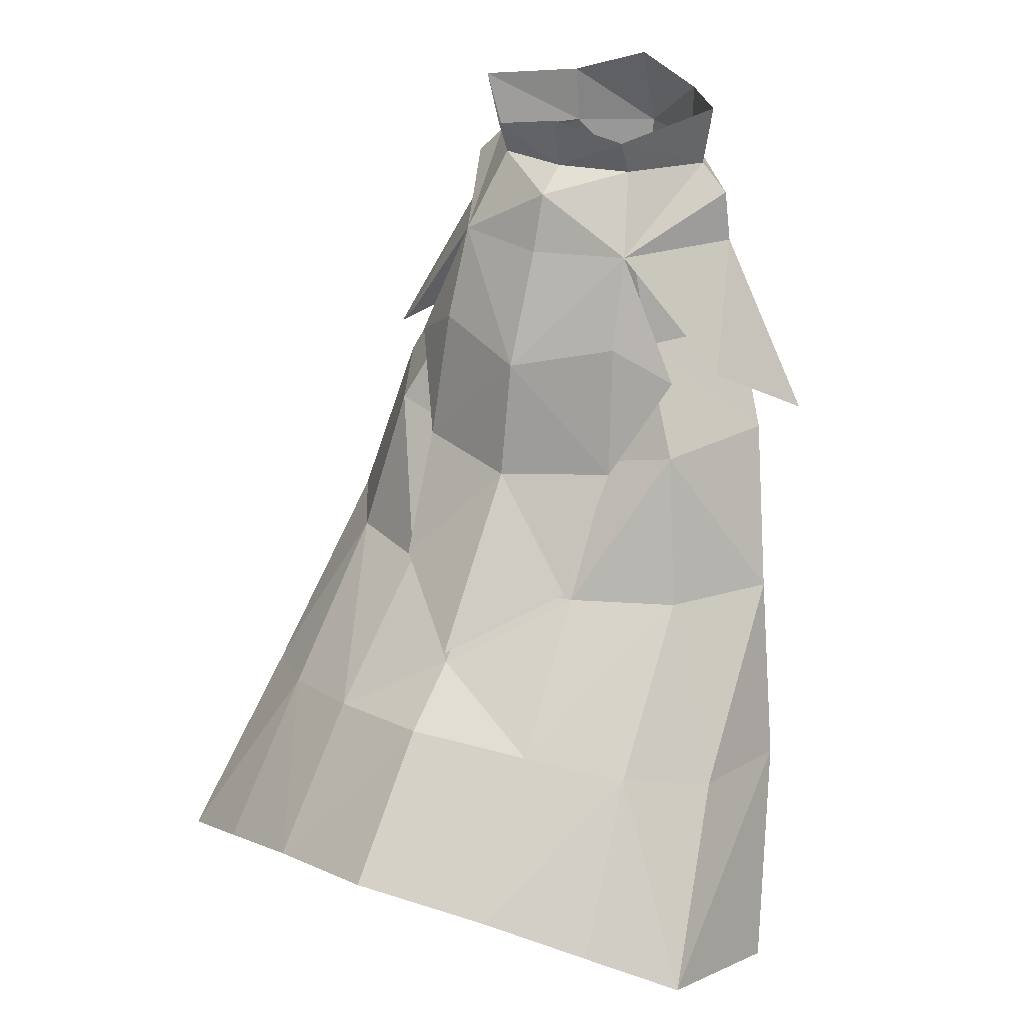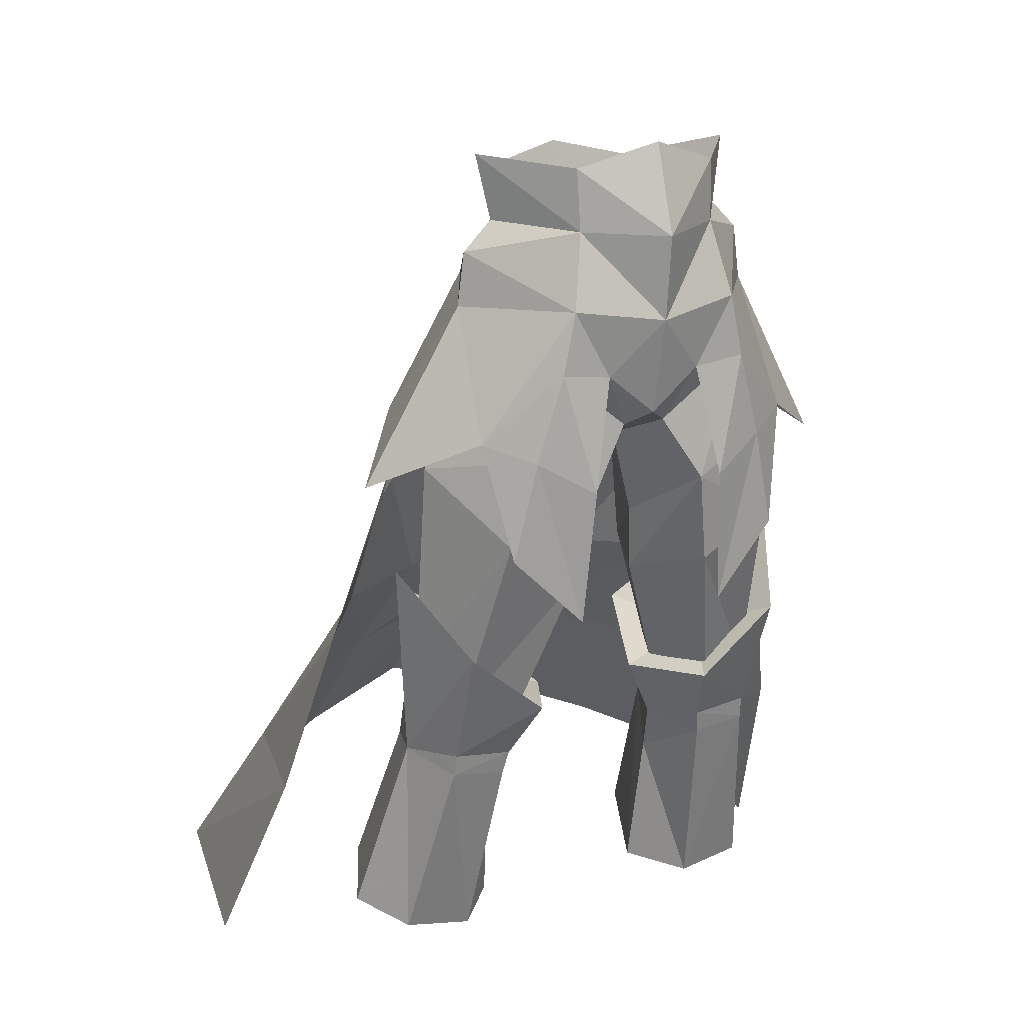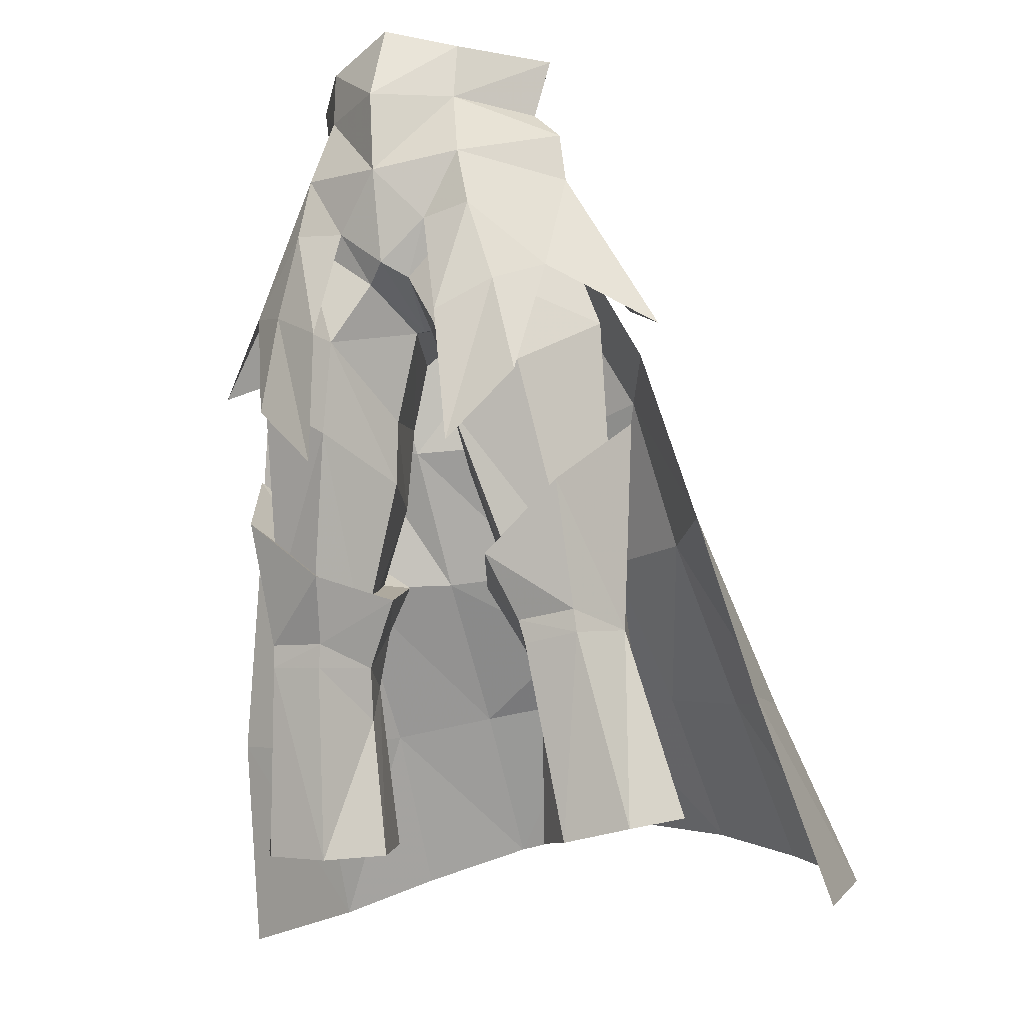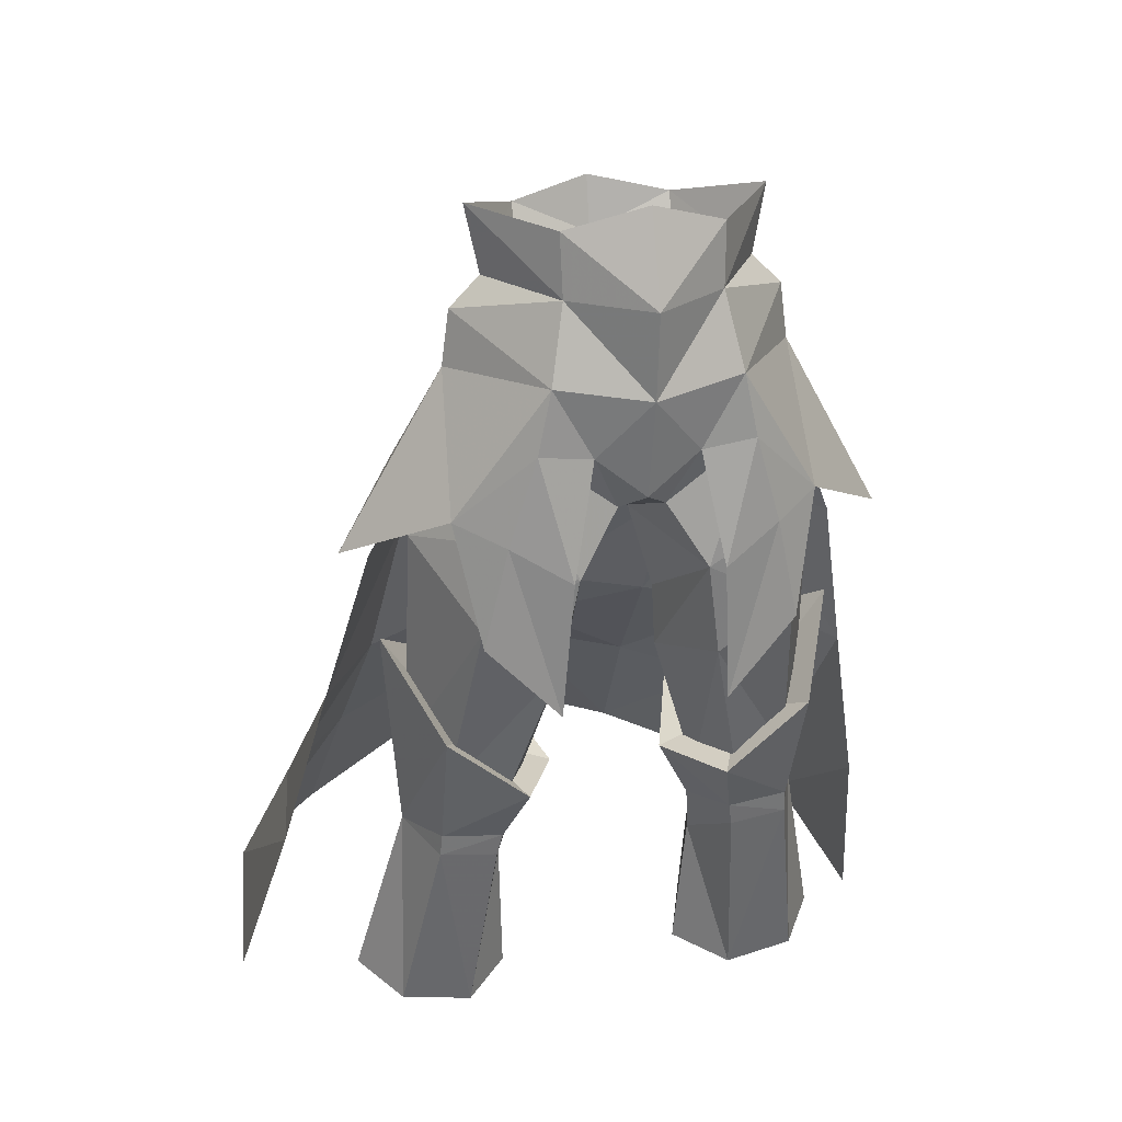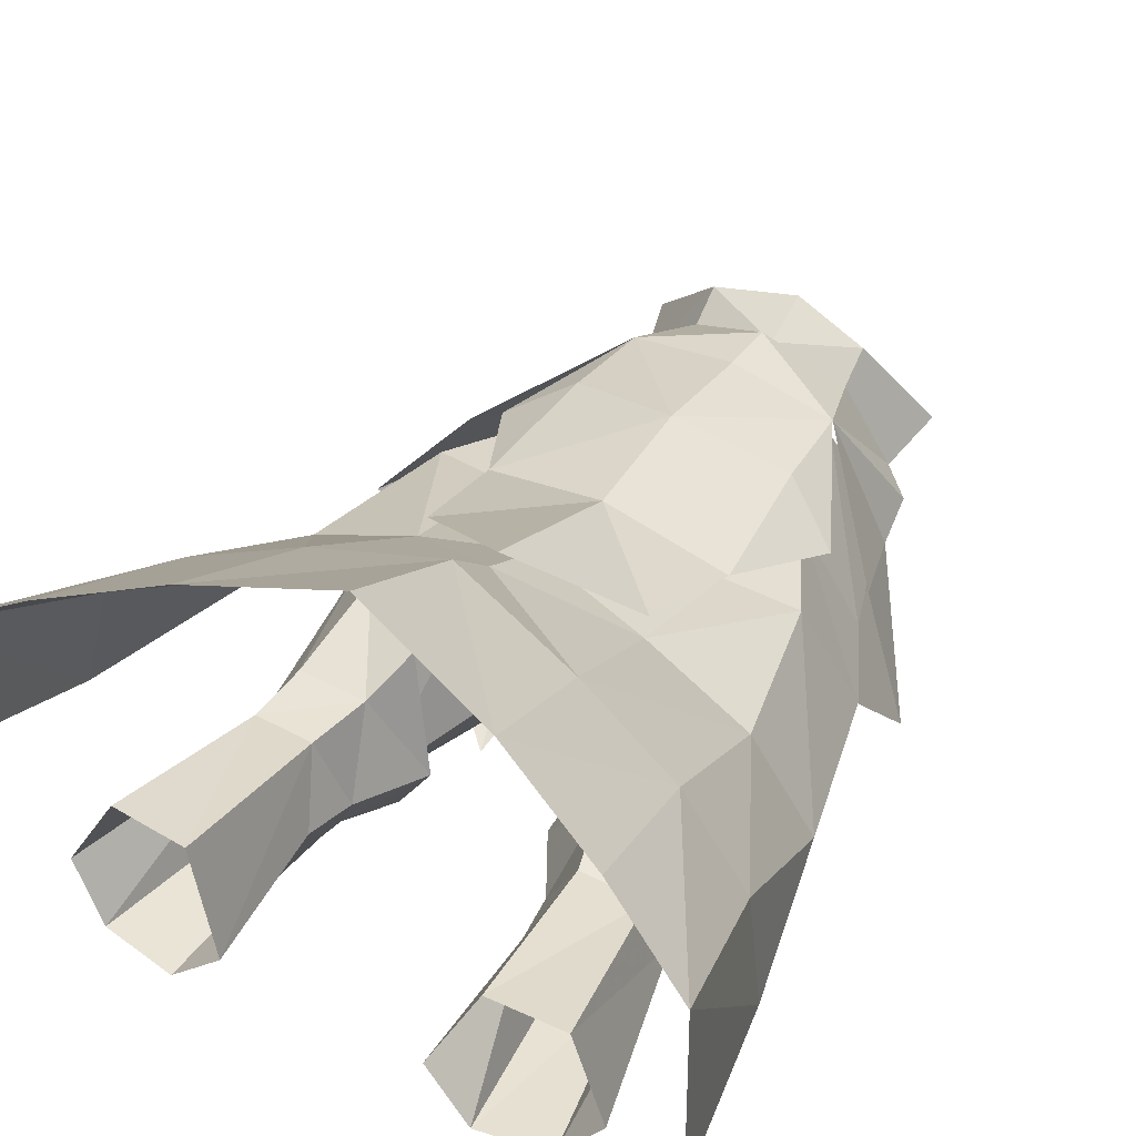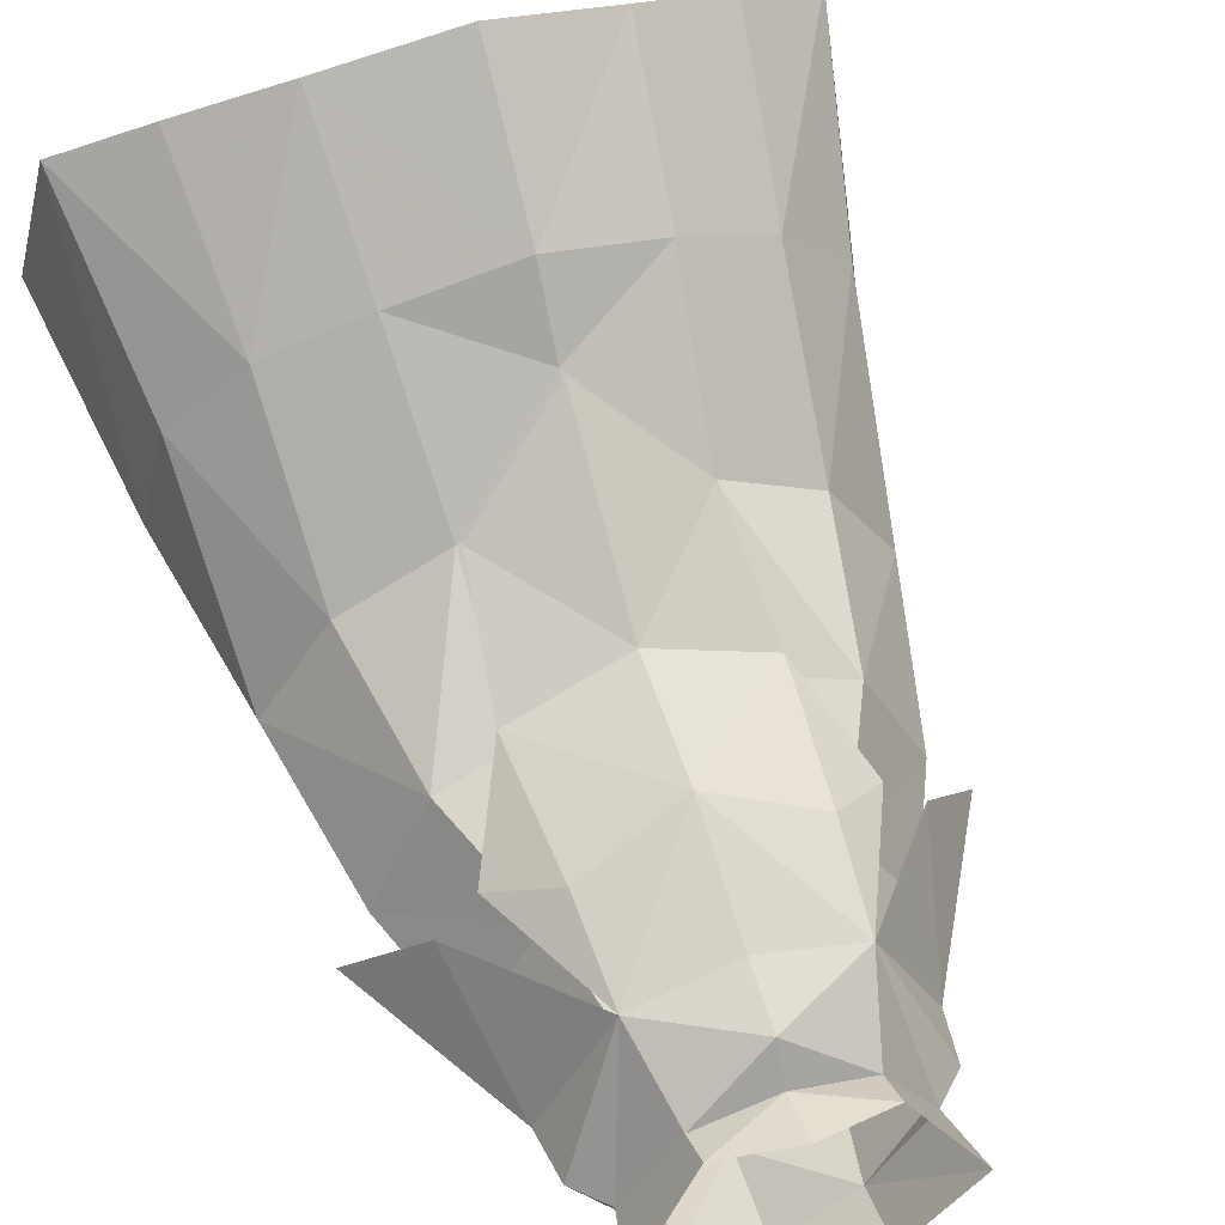
<metadata>
{"format":"obj","ext":"obj","renderer":"f3d","projection":"perspective","resolution":1024,"background":"white","views":[{"elev":26.6,"azim":-150.1,"up":"+Z"},{"elev":17.5,"azim":-27.4,"up":"+Z"},{"elev":-16.8,"azim":26.6,"up":"+Z"},{"elev":23.4,"azim":-14.8,"up":"+Z"},{"elev":53.5,"azim":-150.9,"up":"+Y"},{"elev":49.9,"azim":-19.0,"up":"+Y"}]}
</metadata>
<code>
g knight_trousers_male_51530
v 7.988 4.417 32.83
v 7.66 4.76 37.58
v 10.16 0.6189 40.15
v 9.166 1.792 30.56
v 3.866 4.468 38.91
v 1.968 0.01809 38.74
v 1.695 -0.4044 41.77
v 3.46 4.395 43.06
v 3.428 -4.563 40.21
v 5.512 -1.64 32.06
v 7.726 -1.337 33.44
v 6.739 -4.516 42.24
v 4.432 -3.251 33.58
v 5.238 -1.37 30.78
v 7.964 -1.235 31.03
v 8.117 -3.365 36.62
v 11.11 3.837 21.97
v 9.287 7.798 22.72
v 8.28 4.586 30.19
v 5.968 7.921 22.47
v 5.578 4.991 29.95
v 8.026 -1.052 29.98
v 5.451 -1.127 29.7
v 6.285 1.126 20.81
v 9.439 1.364 21.24
v 2.738 -5.175 44.48
v 1.695 -0.4044 41.77
v 1.968 0.01809 38.74
v 4.915 4.759 32.65
v 4.196 5.478 35.06
v -0.06429 -1.005 46
v 0.3429 -1.05 45.94
v 0.9672 -4.535 47.35
v -0.06429 -5.395 48
v 4.177 3.435 21.22
v 4.526 2.587 27.7
v 5.783 -4.949 46.25
v 8.942 -0.08958 45.15
v 7.219 -0.5176 50.06
v 4.569 -4.96 50.22
v 6.36 4.078 44.35
v 7.545 3.667 34.41
v 0.3429 -1.05 45.94
v 2.237 3.475 46.07
v 4.526 2.587 27.7
v 4.177 3.435 21.22
v 4.27 1.005 31.6
v 5.351 3.826 33.07
v -10.29 0.6189 40.15
v -7.789 4.76 37.58
v -8.116 4.417 32.83
v -9.295 1.792 30.56
v -3.994 4.468 38.91
v -3.589 4.395 43.06
v -1.824 -0.4044 41.77
v -2.097 0.01809 38.74
v -3.557 -4.563 40.21
v -6.868 -4.516 42.24
v -7.854 -1.337 33.44
v -5.64 -1.64 32.06
v -8.092 -1.235 31.03
v -5.366 -1.37 30.78
v -4.561 -3.251 33.58
v -8.245 -3.365 36.62
v -9.415 7.798 22.72
v -11.23 3.837 21.97
v -8.408 4.586 30.19
v -5.706 4.991 29.95
v -6.096 7.921 22.47
v -6.414 1.126 20.81
v -5.579 -1.127 29.7
v -8.155 -1.052 29.98
v -9.567 1.364 21.24
v -2.866 -5.175 44.48
v -2.097 0.01809 38.74
v -1.824 -0.4044 41.77
v -5.043 4.759 32.65
v -4.325 5.478 35.06
v -1.096 -4.535 47.35
v -0.4714 -1.05 45.94
v -4.306 3.435 21.22
v -4.654 2.587 27.7
v -5.911 -4.949 46.25
v -4.698 -4.96 50.22
v -7.348 -0.5176 50.06
v -9.071 -0.08959 45.15
v -7.673 3.667 34.41
v -6.488 4.078 44.35
v -0.4714 -1.05 45.94
v -2.365 3.475 46.07
v -4.306 3.435 21.22
v -4.654 2.587 27.7
v -4.399 1.005 31.6
v -5.48 3.826 33.07
v 4.15 1.603 30.09
v 4.15 1.603 30.09
v 2.518 0.7912 33.12
v -0.06429 4.623 48.44
v 4.724 2.745 48.21
v 2.202 -5.344 49.86
v -0.06429 -1.005 46
v 9.03 0.9897 34.72
v 2.518 0.7912 33.12
v 4.27 1.005 31.6
v 6.341 0.9186 34.62
v 10.16 0.6189 40.15
v 7.66 4.76 37.58
v 8.117 -3.365 36.62
v 4.432 -3.251 33.58
v 2.518 0.7912 33.12
v 4.196 5.478 35.06
v -4.279 1.603 30.09
v -2.646 0.7912 33.12
v -4.279 1.603 30.09
v -4.852 2.745 48.21
v -2.331 -5.344 49.86
v -9.158 0.9897 34.72
v -2.646 0.7912 33.12
v -4.399 1.005 31.6
v -7.789 4.76 37.58
v -10.29 0.6189 40.15
v -6.469 0.9186 34.62
v -8.245 -3.365 36.62
v -4.561 -3.251 33.58
v -2.646 0.7912 33.12
v -4.325 5.478 35.06
f 1 2 3
f 3 4 1
f 5 6 7
f 7 8 5
f 9 10 11
f 11 12 9
f 13 14 15
f 15 16 13
f 4 17 18
f 18 19 4
f 20 21 19
f 19 18 20
f 22 23 24
f 24 25 22
f 26 27 28
f 28 9 26
f 29 1 19
f 19 21 29
f 2 1 29
f 29 30 2
f 31 32 33
f 33 34 31
f 21 20 35
f 35 36 21
f 37 38 39
f 39 40 37
f 14 23 22
f 22 15 14
f 26 9 12
f 12 37 26
f 5 8 41
f 41 42 5
f 43 44 8
f 8 7 43
f 4 22 25
f 25 17 4
f 45 46 24
f 24 23 45
f 47 6 5
f 5 48 47
f 49 50 51
f 51 52 49
f 53 54 55
f 55 56 53
f 57 58 59
f 59 60 57
f 61 62 63
f 63 64 61
f 65 66 52
f 52 67 65
f 67 68 69
f 69 65 67
f 70 71 72
f 72 73 70
f 74 57 75
f 75 76 74
f 67 51 77
f 77 68 67
f 77 51 50
f 50 78 77
f 31 34 79
f 79 80 31
f 81 69 68
f 68 82 81
f 83 84 85
f 85 86 83
f 72 71 62
f 62 61 72
f 74 83 58
f 58 57 74
f 53 87 88
f 88 54 53
f 89 55 54
f 54 90 89
f 73 72 52
f 52 66 73
f 70 91 92
f 92 71 70
f 93 94 53
f 53 56 93
f 45 23 95
f 1 4 19
f 29 96 97
f 44 98 99
f 42 41 38
f 99 8 44
f 97 30 29
f 33 100 34
f 98 43 101
f 26 37 40
f 38 12 102
f 102 42 38
f 95 14 103
f 16 15 4
f 21 96 29
f 36 96 21
f 3 16 4
f 9 28 104
f 9 104 10
f 102 12 11
f 99 39 38
f 33 40 100
f 33 32 26
f 33 26 40
f 95 23 14
f 15 22 4
f 14 13 103
f 37 12 38
f 41 99 38
f 99 41 8
f 26 32 27
f 98 44 43
f 48 5 42
f 105 106 107
f 105 108 106
f 105 109 108
f 105 110 109
f 105 111 110
f 105 107 111
f 112 71 92
f 67 52 51
f 113 114 77
f 90 115 98
f 87 86 88
f 115 90 54
f 77 78 113
f 79 34 116
f 98 101 89
f 74 84 83
f 86 117 58
f 117 86 87
f 118 62 112
f 52 61 64
f 77 114 68
f 68 114 82
f 52 64 49
f 57 119 75
f 57 60 119
f 117 59 58
f 115 86 85
f 79 116 84
f 79 74 80
f 79 84 74
f 62 71 112
f 52 72 61
f 118 63 62
f 83 86 58
f 88 86 115
f 115 54 88
f 74 76 80
f 98 89 90
f 94 87 53
f 120 121 122
f 121 123 122
f 123 124 122
f 124 125 122
f 125 126 122
f 126 120 122
g knight_trousers_male_51530
v -0.06429 -6.335 52.44
v 3.99 -5.373 53
v 3.293 -4.483 56.37
v -0.06429 -6.714 56.27
v -0.06429 4.851 52.52
v 4.315 3.794 53.13
v 4.724 2.745 48.21
v -0.06429 4.623 48.44
v 3.381 -4.286 59.15
v 6.435 -0.2155 59.47
v 3.46 3.723 58.27
v 5.765 -0.5937 56.51
v 3.399 2.992 56.64
v -0.06429 -5.376 60.24
v -0.06429 3.787 56.67
v 8.305 -0.3733 48.35
v 5.429 4.475 48.33
v 4.424 4.298 53.03
v 6.75 -0.5841 53.75
v -0.06429 7.26 48.25
v -0.06429 5.54 52.63
v 5.288 16.71 30.47
v 4.655 10.76 36.51
v 9.19 8.219 36.25
v 9.727 14.47 29.41
v 7.825 6.322 43.31
v 10.39 1.342 43.77
v 12.13 3.669 36.11
v 4.72 7.006 42.77
v -0.06429 8.224 42.87
v 14.64 17.7 20.57
v 12.97 11.31 28.5
v 13.97 5.899 27.79
v 15.8 10.44 18.45
v 5.889 21.83 24.02
v 10.6 19.82 22.34
v -0.06429 12.36 36.97
v -0.06429 18.4 31.4
v -0.06429 23.79 25.41
v 7.423 -0.5841 52.71
v 7.819 -3.735 47.04
v 11.94 -0.1143 44.64
v 8.834 3.662 47.14
v 4.424 5.256 53.03
v 2.202 -5.344 49.86
v 4.58 -5.423 50.19
v 3.579 -5.554 38.5
v 6.767 -4.89 41.66
v 5.758 -5.141 46.24
v 3.188 -6.048 44.79
v 4.681 6.771 48.68
v -0.06429 8.679 47.6
v -0.06325 6.378 52.9
v 5.138 7.831 42.43
v -0.06429 9.636 42
v 4.553 11.33 37.07
v -0.06429 15.38 34.35
v -3.421 -4.483 56.37
v -4.119 -5.373 53
v -4.852 2.745 48.21
v -4.444 3.794 53.13
v -3.509 -4.286 59.15
v -6.493 -0.2928 59.47
v -3.489 3.723 58.27
v -5.893 -0.5937 56.51
v -3.528 2.992 56.64
v -8.433 -0.3733 48.35
v -6.879 -0.5841 53.75
v -4.553 4.298 53.03
v -5.558 4.475 48.33
v -5.417 16.51 30.42
v -9.856 14.47 29.41
v -9.319 8.219 36.25
v -4.783 10.76 36.51
v -7.953 6.322 43.31
v -12.26 3.669 36.11
v -10.52 1.342 43.77
v -4.849 7.006 42.77
v -14.77 17.7 20.57
v -15.93 10.44 18.45
v -14.1 5.899 27.79
v -13.1 11.31 28.5
v -6.017 21.83 24.02
v -10.73 19.82 22.34
v -7.551 -0.5842 52.71
v -12.07 -0.1143 44.64
v -7.948 -3.735 47.04
v -9.121 3.665 47.15
v -4.553 5.256 53.03
v -2.331 -5.344 49.86
v -4.715 -5.425 50.2
v -3.321 -6.042 44.72
v -3.708 -5.554 38.5
v -5.89 -5.176 46.22
v -6.895 -4.89 41.66
v -4.81 6.771 48.69
v -5.267 7.831 42.43
v -4.681 11.33 37.07
v 7.1 -0.5841 55.17
v -0.06429 -5.395 48
v 6.75 -0.5841 53.75
v 7.219 -0.5176 50.06
v 3.99 -4.898 53
v 2.202 -5.344 49.86
v 4.569 -4.96 50.22
v -0.06309 5.484 55.62
v -0.06429 15.22 33.77
v 7.169 5.259 46.95
v 7.169 5.259 46.95
v -7.228 -0.5841 55.17
v -6.879 -0.5841 53.75
v -7.348 -0.5176 50.06
v -4.119 -4.898 53
v -4.698 -4.96 50.22
v -2.331 -5.344 49.86
v -7.456 5.389 46.95
v -7.456 5.389 46.95
v -0.06429 4.311 59.07
f 127 128 129
f 129 130 127
f 131 132 133
f 133 134 131
f 135 129 136
f 137 138 139
f 135 140 130
f 130 129 135
f 139 141 137
f 142 143 144
f 144 145 142
f 143 146 147
f 147 144 143
f 148 149 150
f 150 151 148
f 152 153 154
f 154 150 152
f 149 155 152
f 152 150 149
f 143 142 153
f 153 152 143
f 146 143 155
f 155 156 146
f 157 158 159
f 159 160 157
f 161 148 151
f 151 162 161
f 155 149 163
f 163 156 155
f 164 148 161
f 161 165 164
f 166 128 167
f 167 168 166
f 169 170 166
f 166 168 169
f 171 172 128
f 173 174 175
f 175 176 173
f 170 177 178
f 178 179 170
f 180 181 178
f 178 177 180
f 182 183 181
f 181 180 182
f 151 158 157
f 157 162 151
f 127 130 184
f 184 185 127
f 131 134 186
f 186 187 131
f 188 189 184
f 190 191 189
f 188 184 130
f 130 140 188
f 192 190 141
f 193 194 195
f 195 196 193
f 196 195 147
f 147 146 196
f 197 198 199
f 199 200 197
f 201 199 202
f 202 203 201
f 200 199 201
f 201 204 200
f 196 201 203
f 203 193 196
f 146 156 204
f 204 196 146
f 205 206 207
f 207 208 205
f 209 210 198
f 198 197 209
f 204 156 163
f 163 200 204
f 164 165 209
f 209 197 164
f 211 212 213
f 213 185 211
f 214 212 211
f 211 215 214
f 216 217 218
f 219 218 220
f 220 221 219
f 215 179 178
f 178 222 215
f 223 222 178
f 178 181 223
f 224 223 181
f 181 183 224
f 198 210 205
f 205 208 198
f 129 225 138
f 127 226 171
f 139 138 170
f 227 228 132
f 128 127 171
f 229 230 231
f 132 228 133
f 141 139 232
f 154 158 150
f 233 163 149
f 143 152 155
f 166 225 128
f 170 225 166
f 129 128 225
f 167 128 172
f 175 174 167
f 234 177 170
f 177 235 180
f 139 170 232
f 170 179 232
f 154 159 158
f 158 151 150
f 148 164 233
f 233 149 148
f 138 225 170
f 184 191 236
f 127 216 226
f 192 215 191
f 237 187 238
f 185 216 127
f 239 240 241
f 187 186 238
f 141 232 192
f 202 199 208
f 233 200 163
f 196 204 201
f 211 185 236
f 215 211 236
f 184 236 185
f 213 220 217
f 220 213 221
f 242 215 222
f 222 223 243
f 192 232 215
f 215 232 179
f 202 208 207
f 208 199 198
f 197 233 164
f 233 197 200
f 191 215 236
f 176 172 171
f 172 175 167
f 216 185 217
f 217 185 213
f 176 175 172
f 217 220 218
f 129 138 136
f 189 191 184
f 190 192 191
f 137 136 138
f 190 244 141
f 141 244 137

</code>
